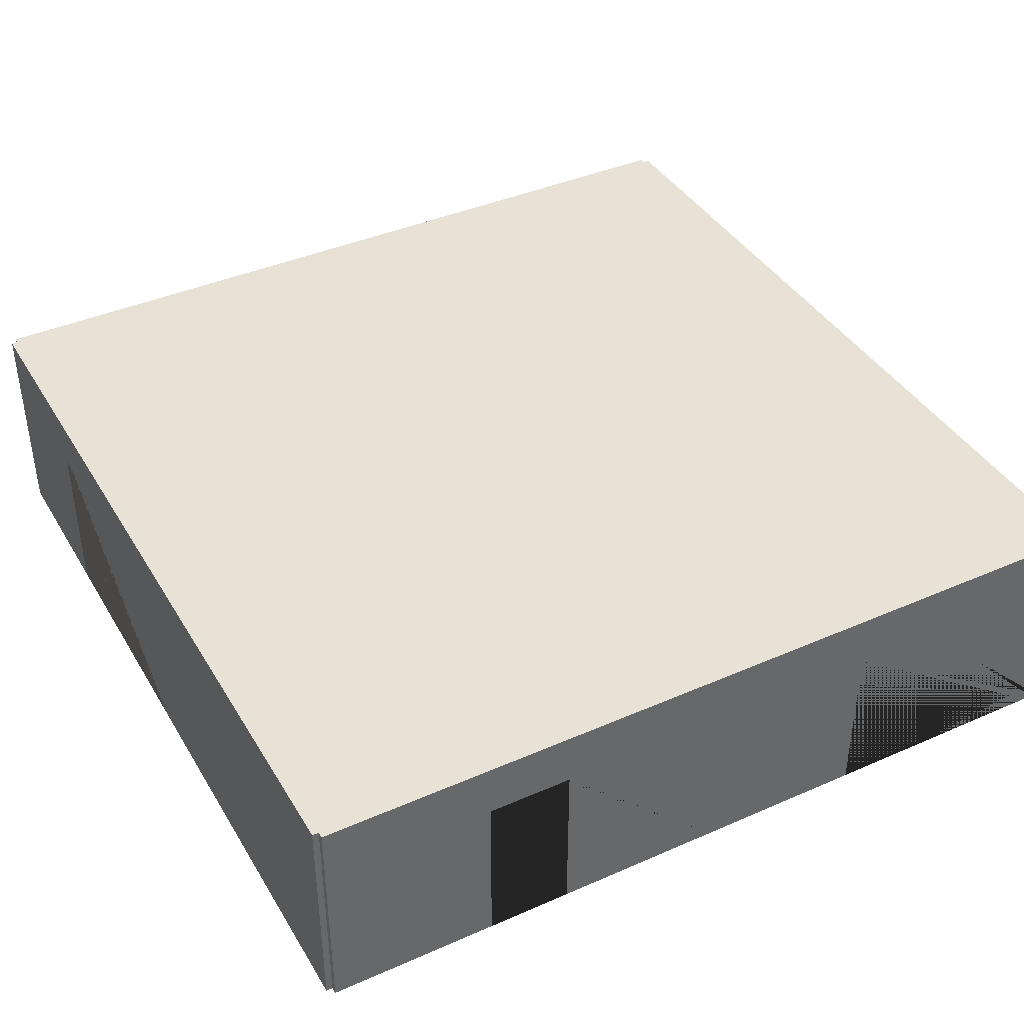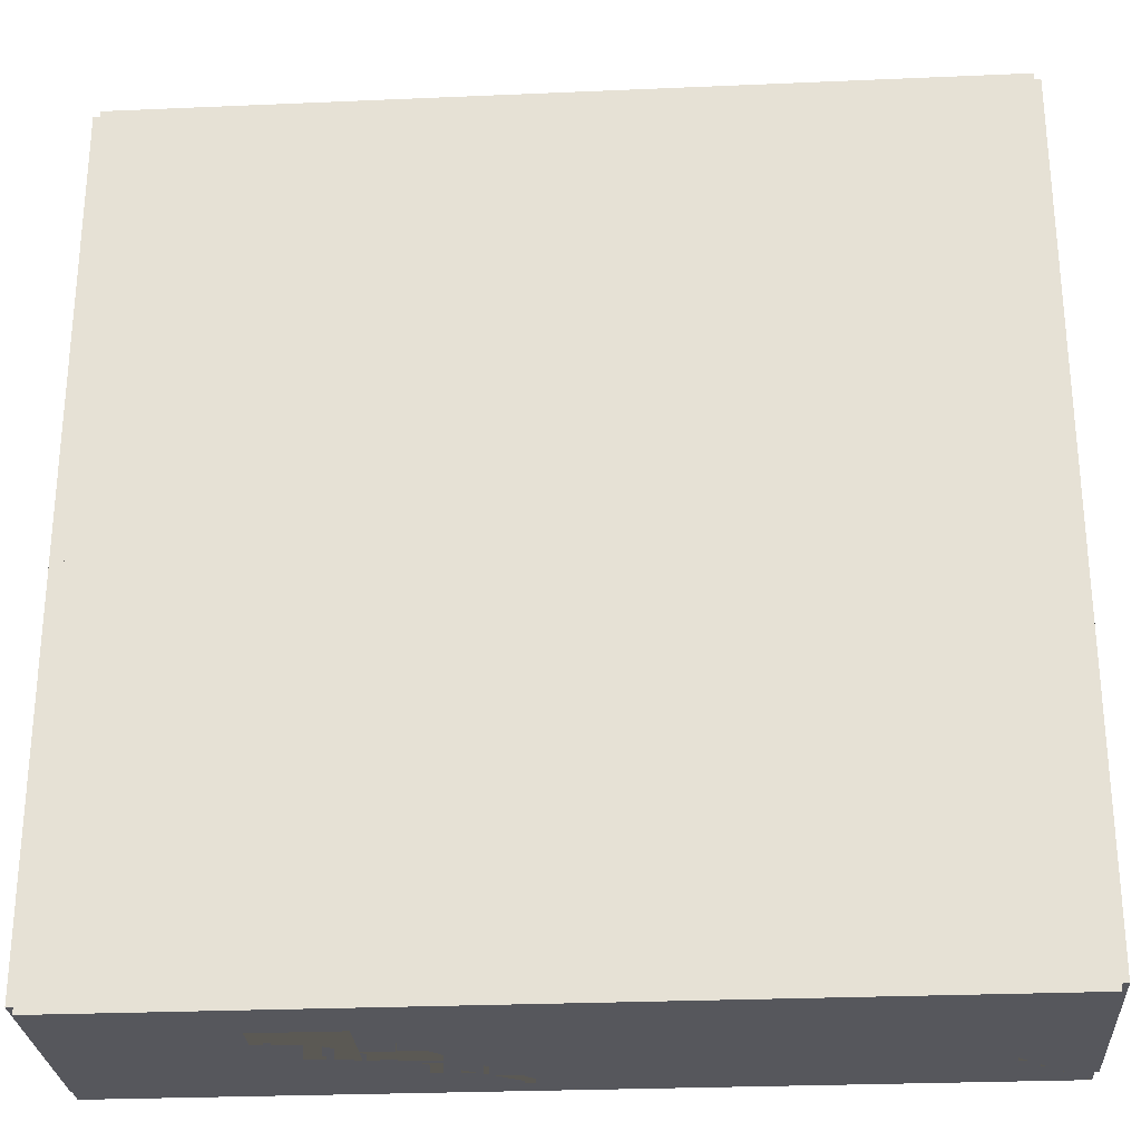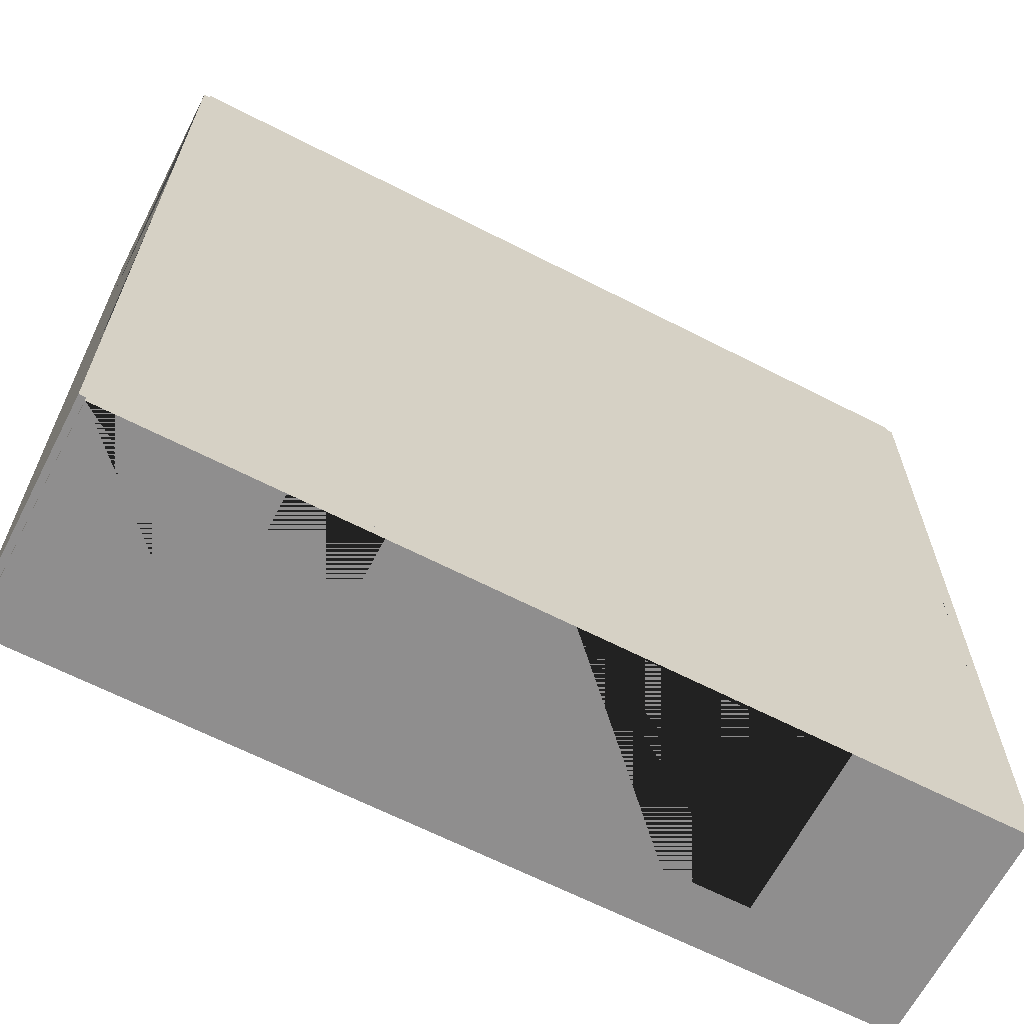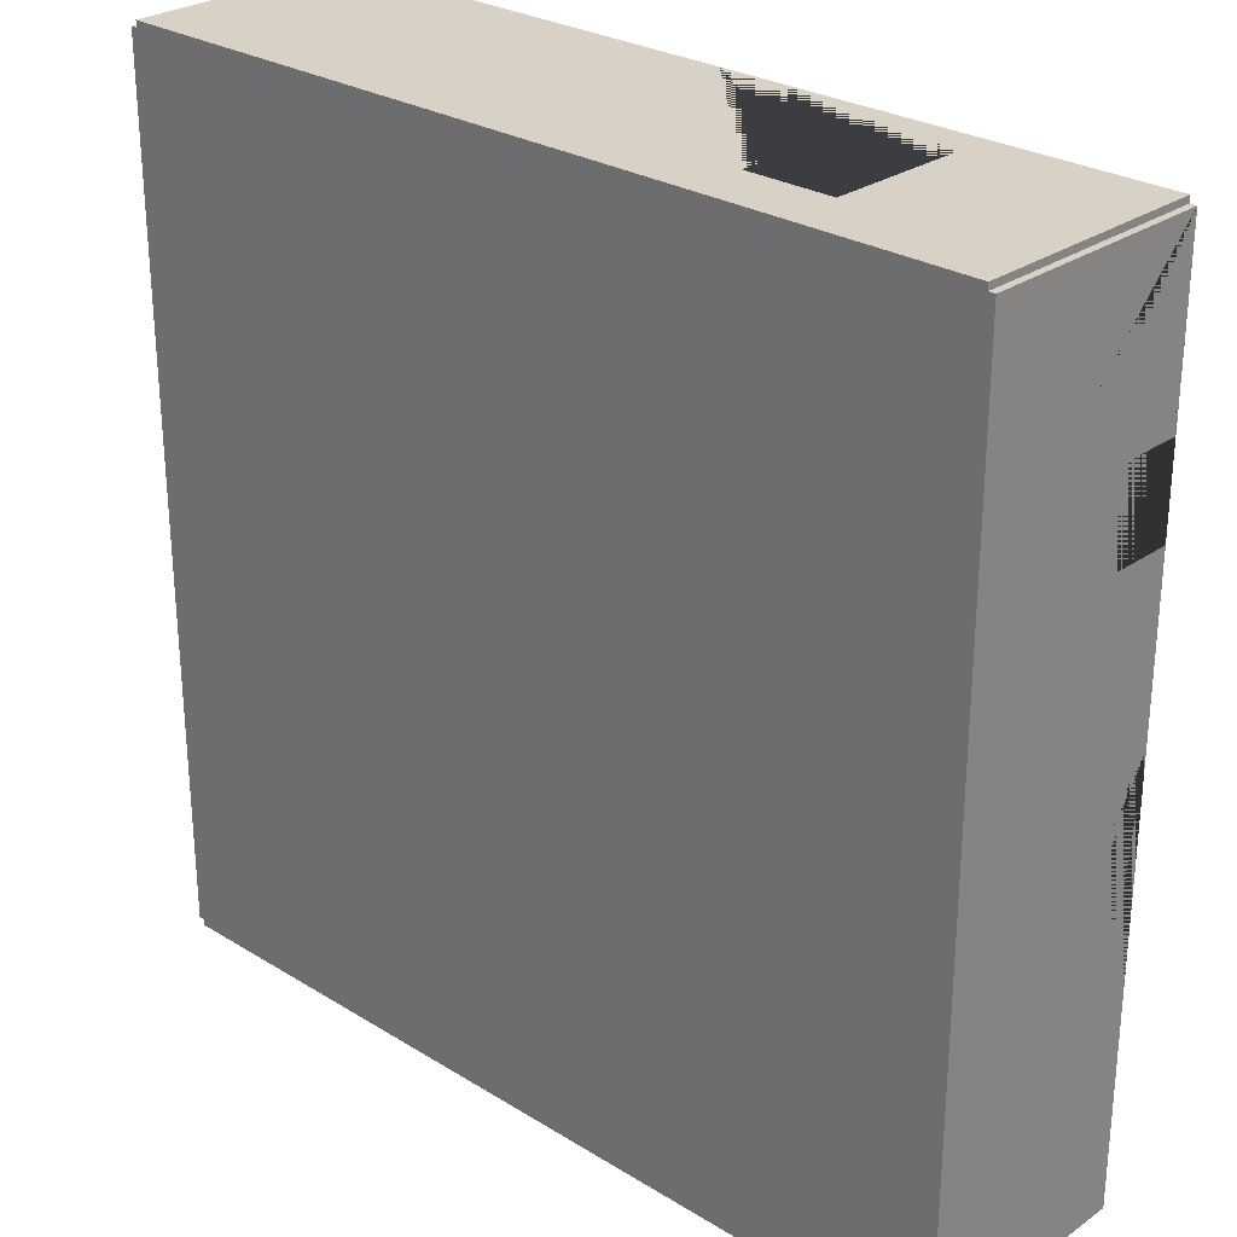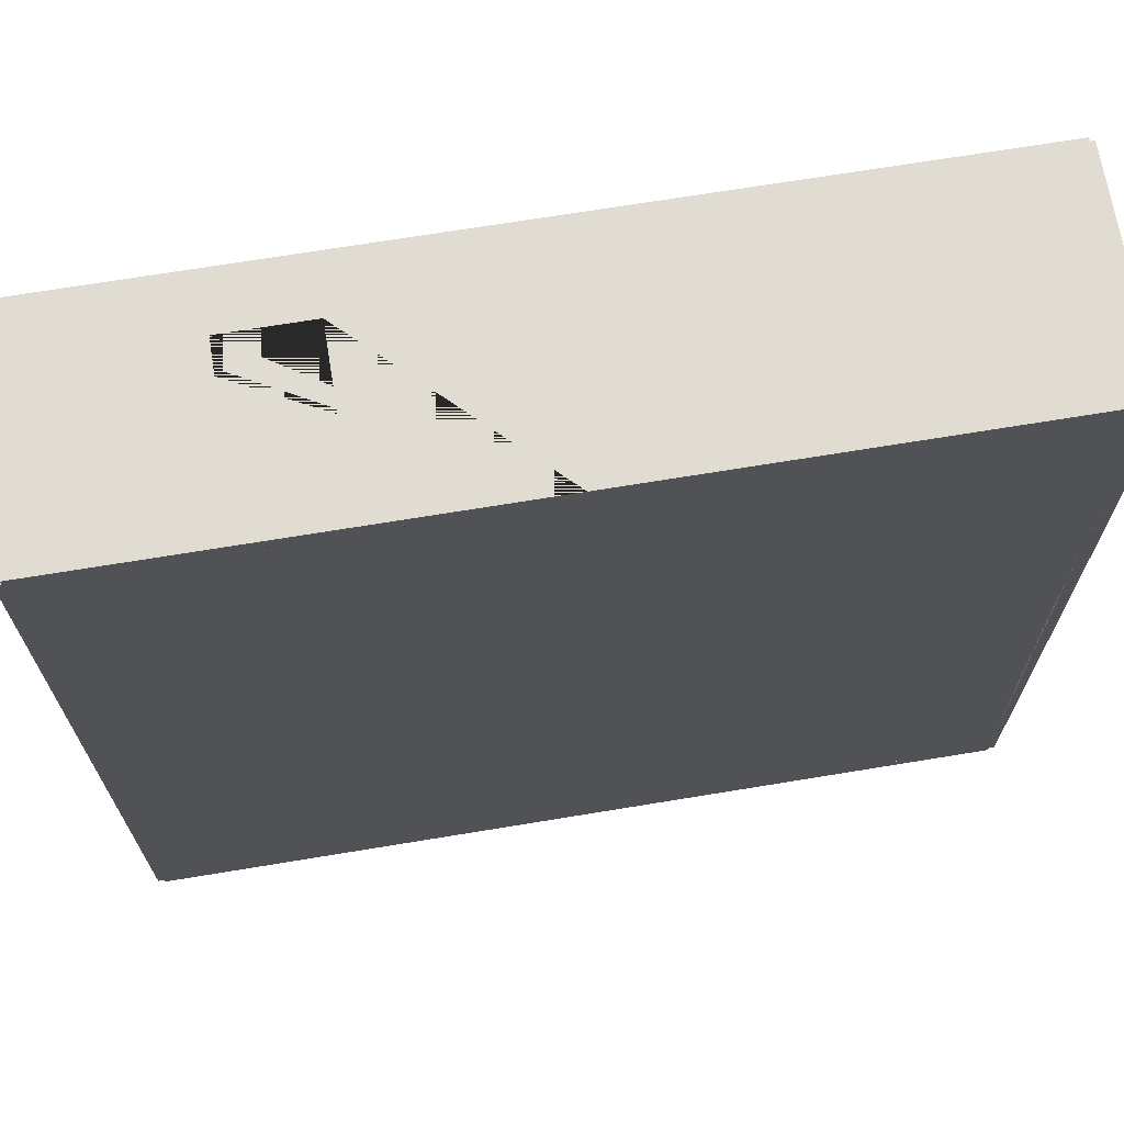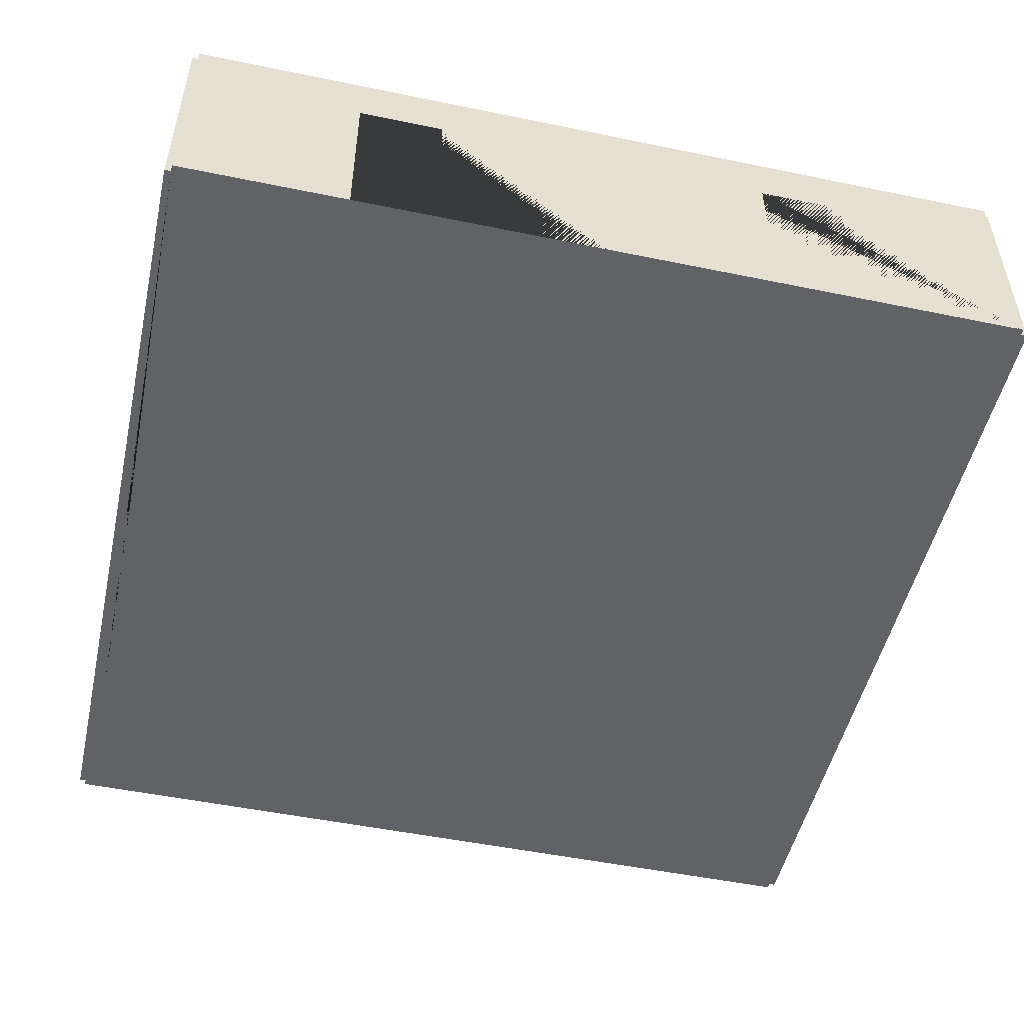
<metadata>
{"format":"obj","ext":"obj","renderer":"f3d","projection":"perspective","resolution":1024,"background":"white","views":[{"elev":40.3,"azim":-118.3,"up":"+Y"},{"elev":-27.5,"azim":-176.2,"up":"+Z"},{"elev":-65.0,"azim":-27.3,"up":"+Z"},{"elev":27.4,"azim":-136.7,"up":"+Z"},{"elev":69.0,"azim":-9.4,"up":"+Z"},{"elev":-50.6,"azim":167.3,"up":"+Y"}]}
</metadata>
<code>
o Left_Doubles_Room_Left_4_Way_Doubles
v -729.8 0 -160
v -729.8 5.3 -160
v -730.2 0 -160
v -730.2 5.3 -160
v -729.8 0 -170
v -729.8 5.3 -170
v -730.2 0 -170
v -730.2 5.3 -170
v -730.2 0 -166
v -730.2 0 -164
v -729.8 0 -164
v -729.8 0 -166
v -729.8 3.975 -166
v -729.8 3.975 -164
v -730.2 3.975 -164
v -730.2 3.975 -166
v -730 0 -149.8
v -730 5.3 -149.8
v -730 0 -150.1
v -730 5.3 -150.1
v -720 0 -149.8
v -720 5.3 -149.8
v -720 0 -150.1
v -720 5.3 -150.1
v -724 0 -150.1
v -726 0 -150.1
v -726 0 -149.8
v -724 0 -149.8
v -724 3.975 -149.8
v -726 3.975 -149.8
v -726 3.975 -150.1
v -724 3.975 -150.1
v -720 0 -149.8
v -720 5.3 -149.8
v -720 0 -150.1
v -720 5.3 -150.1
v -710 0 -149.8
v -710 5.3 -149.8
v -710 0 -150.1
v -710 5.3 -150.1
v -709.9 0 -160
v -709.9 5.3 -160
v -710.2 0 -160
v -710.2 5.3 -160
v -709.9 0 -170
v -709.9 5.3 -170
v -710.2 0 -170
v -710.2 5.3 -170
v -709.8 0 -150
v -709.8 5.3 -150
v -710.1 0 -150
v -710.1 5.3 -150
v -709.8 0 -160
v -709.8 5.3 -160
v -710.1 0 -160
v -710.1 5.3 -160
v -710.1 0 -156
v -710.1 0 -154
v -709.8 0 -154
v -709.8 0 -156
v -709.8 3.975 -156
v -709.8 3.975 -154
v -710.1 3.975 -154
v -710.1 3.975 -156
v -729.8 0 -150
v -729.8 5.3 -150
v -730.1 0 -150
v -730.1 5.3 -150
v -729.8 0 -160
v -729.8 5.3 -160
v -730.1 0 -160
v -730.1 5.3 -160
v -730.1 0 -156
v -730.1 0 -154
v -729.8 0 -154
v -729.8 0 -156
v -729.8 3.975 -156
v -729.8 3.975 -154
v -730.1 3.975 -154
v -730.1 3.975 -156
v -730 0 -169.8
v -730 5.3 -169.8
v -730 0 -170.1
v -730 5.3 -170.1
v -720 0 -169.8
v -720 5.3 -169.8
v -720 0 -170.1
v -720 5.3 -170.1
v -724 0 -170.1
v -726 0 -170.1
v -726 0 -169.8
v -724 0 -169.8
v -724 3.975 -169.8
v -726 3.975 -169.8
v -726 3.975 -170.1
v -724 3.975 -170.1
v -720 0 -169.8
v -720 5.3 -169.8
v -720 0 -170.1
v -720 5.3 -170.1
v -710 0 -169.8
v -710 5.3 -169.8
v -710 0 -170.1
v -710 5.3 -170.1
v -714 0 -170.1
v -716 0 -170.1
v -716 0 -169.8
v -714 0 -169.8
v -714 3.975 -169.8
v -716 3.975 -169.8
v -716 3.975 -170.1
v -714 3.975 -170.1
f 3 10 11 1
f 8 4 2 6
f 9 7 5 12
f 10 9 12 11
f 5 6 2 1 11 14 13 12
f 3 4 8 7 9 16 15 10
f 10 15 14 11
f 9 12 13 16
f 7 8 6 5
f 1 2 4 3
f 15 16 13 14
f 19 26 27 17
f 24 20 18 22
f 25 23 21 28
f 26 25 28 27
f 21 22 18 17 27 30 29 28
f 19 20 24 23 25 32 31 26
f 26 31 30 27
f 25 28 29 32
f 23 24 22 21
f 17 18 20 19
f 31 32 29 30
f 40 36 34 38
f 35 39 37 33
f 38 34 33 37
f 39 40 38 37
f 36 40 39 35
f 33 34 36 35
f 48 44 42 46
f 43 47 45 41
f 46 42 41 45
f 47 48 46 45
f 44 48 47 43
f 41 42 44 43
f 51 58 59 49
f 56 52 50 54
f 57 55 53 60
f 58 57 60 59
f 53 54 50 49 59 62 61 60
f 51 52 56 55 57 64 63 58
f 58 63 62 59
f 57 60 61 64
f 55 56 54 53
f 49 50 52 51
f 63 64 61 62
f 67 74 75 65
f 72 68 66 70
f 73 71 69 76
f 74 73 76 75
f 69 70 66 65 75 78 77 76
f 67 68 72 71 73 80 79 74
f 74 79 78 75
f 73 76 77 80
f 71 72 70 69
f 65 66 68 67
f 79 80 77 78
f 83 90 91 81
f 88 84 82 86
f 89 87 85 92
f 90 89 92 91
f 85 86 82 81 91 94 93 92
f 83 84 88 87 89 96 95 90
f 90 95 94 91
f 89 92 93 96
f 87 88 86 85
f 81 82 84 83
f 95 96 93 94
f 99 106 107 97
f 104 100 98 102
f 105 103 101 108
f 106 105 108 107
f 101 102 98 97 107 110 109 108
f 99 100 104 103 105 112 111 106
f 106 111 110 107
f 105 108 109 112
f 103 104 102 101
f 97 98 100 99
f 111 112 109 110
f 44 102 48 98 86 6 82 2 70 20 66 36 24 52 40 56
f 58 39 51 23 35 25 26 65 19 75 76 69 1 11 12 81 5 91 92 85 97 107 108 47 101 55 43 57
l 2 20
l 6 24
l 1 23
l 5 19

</code>
